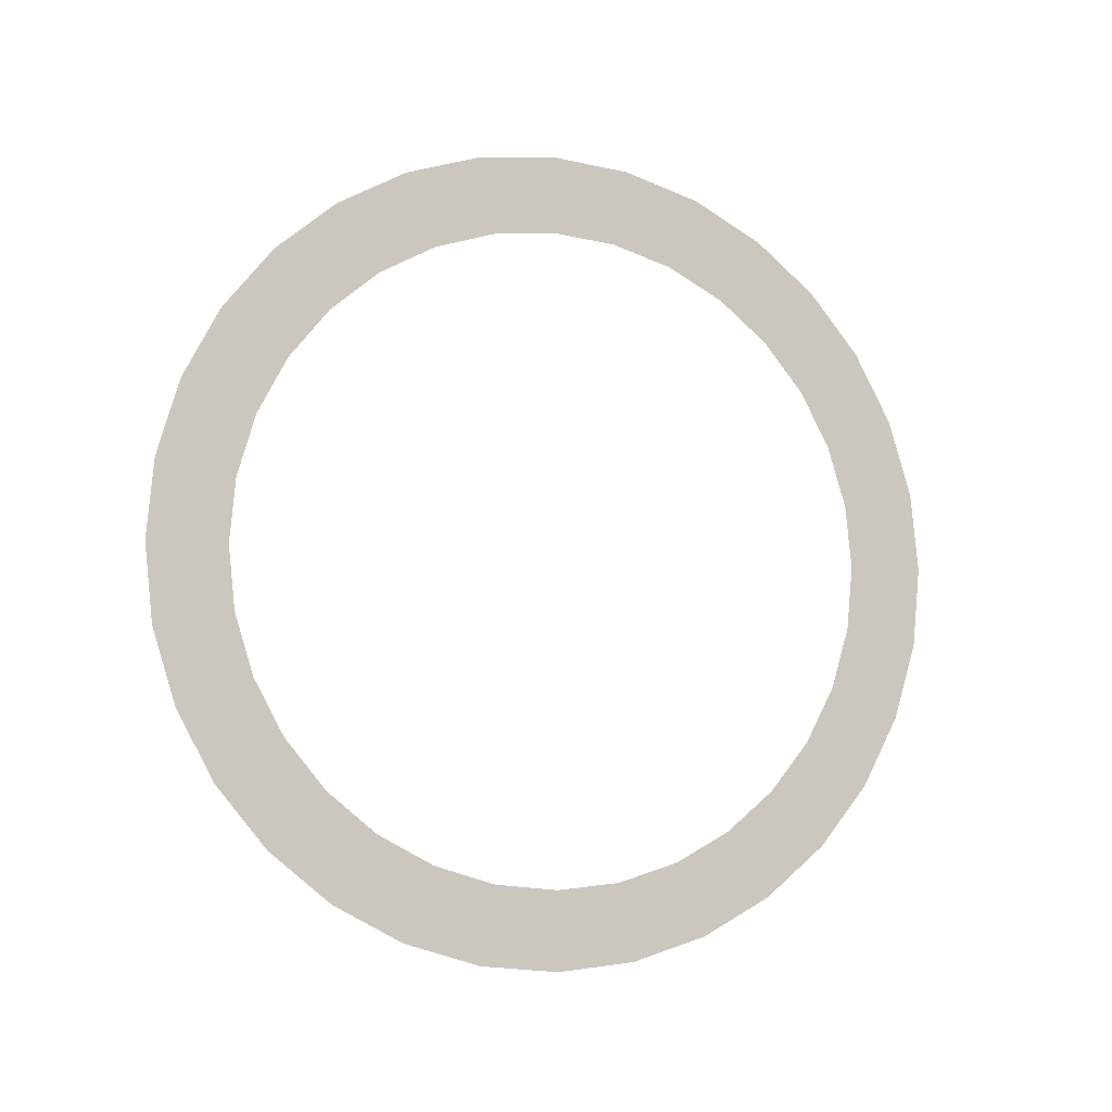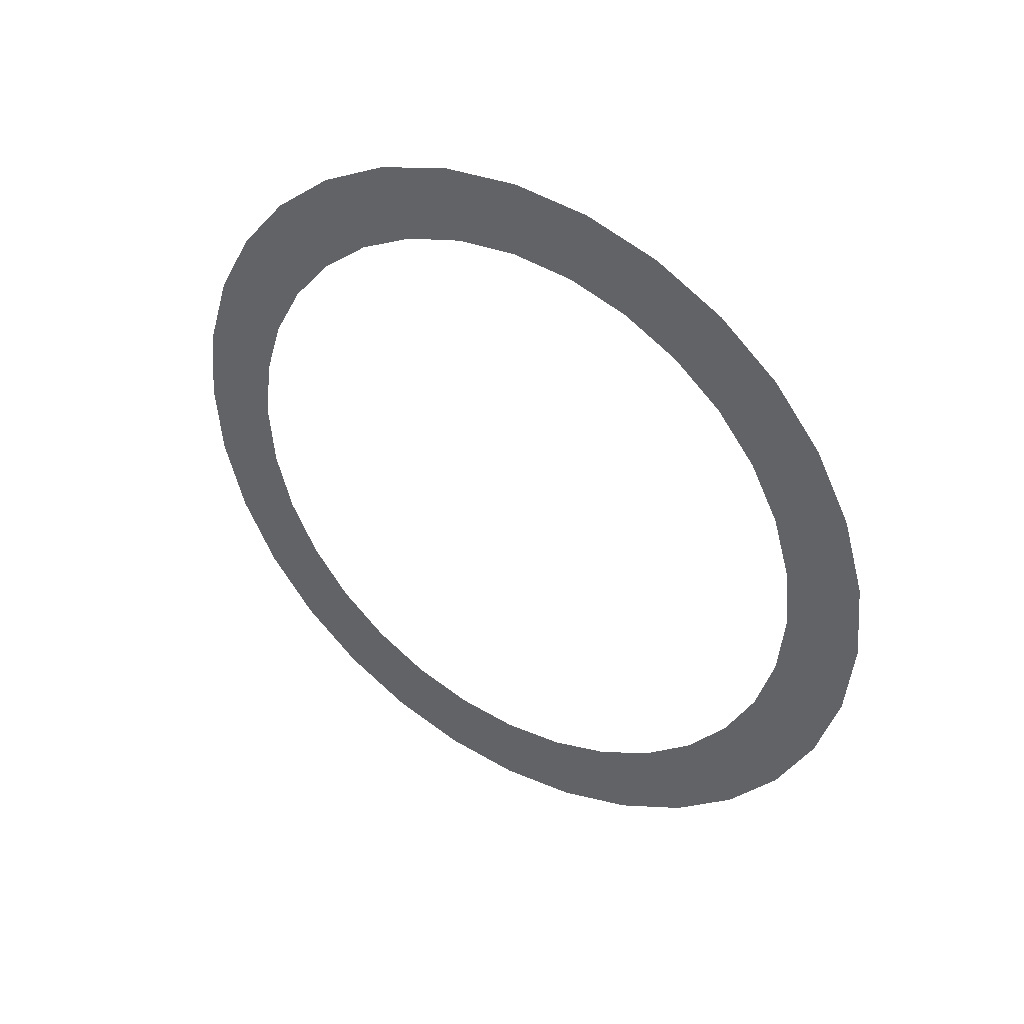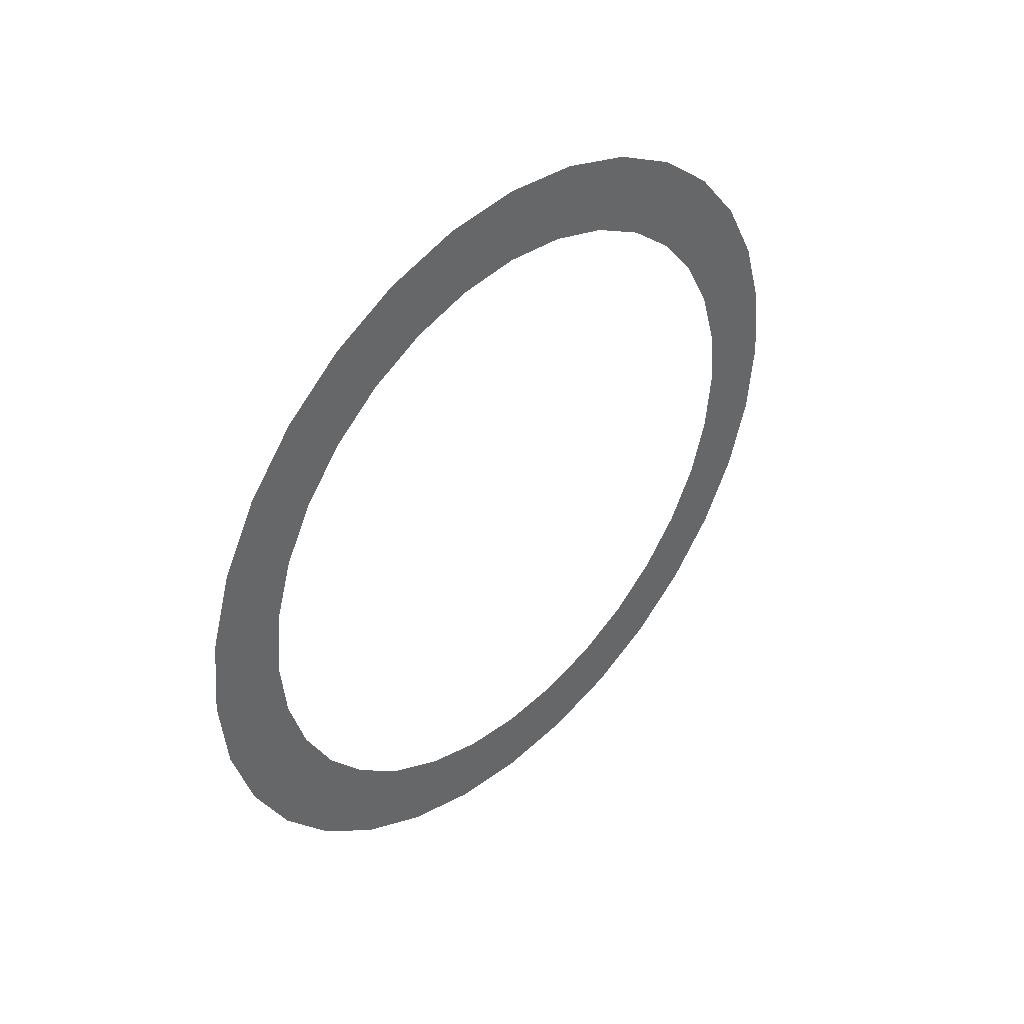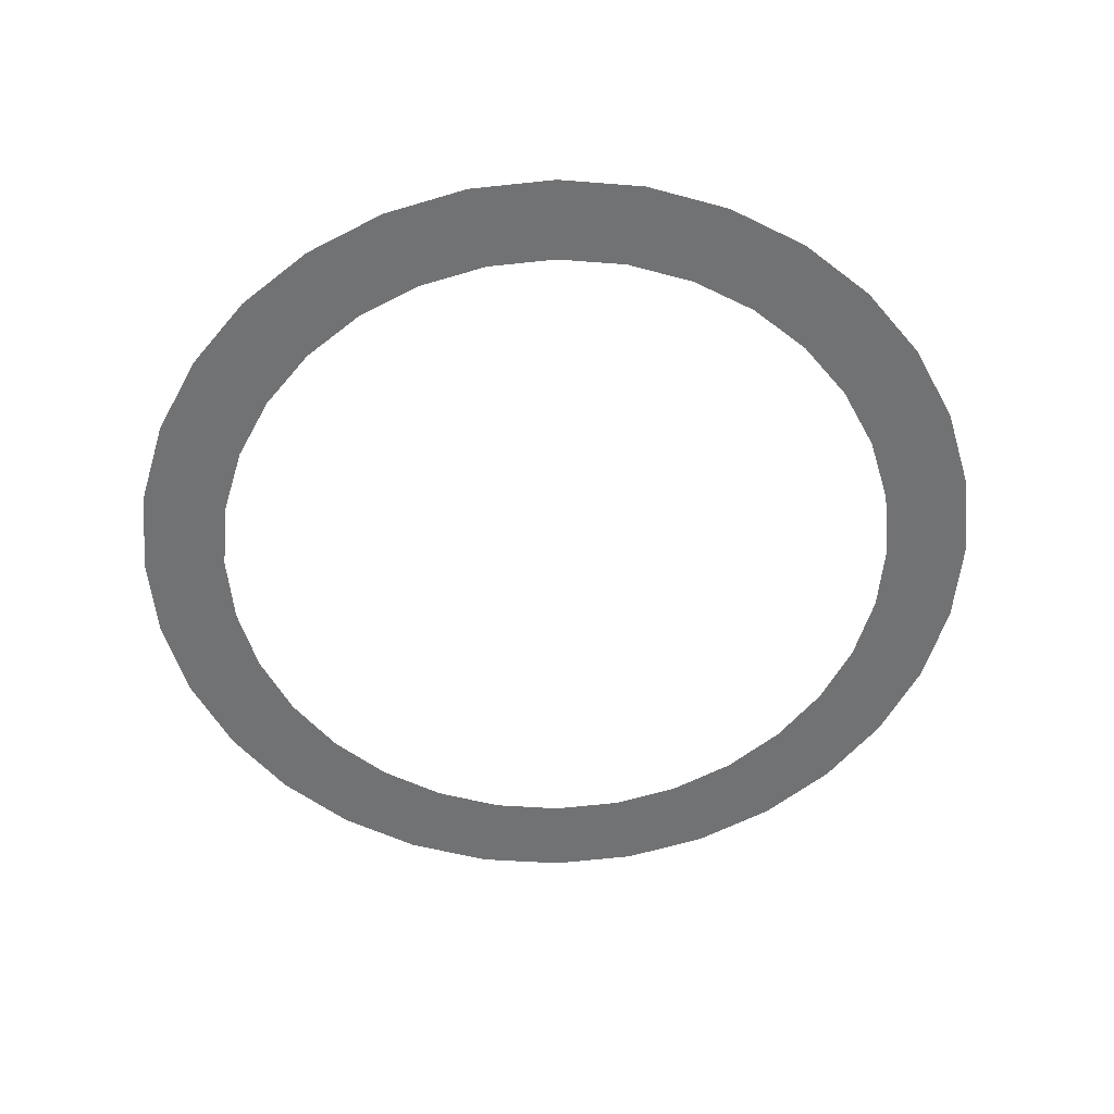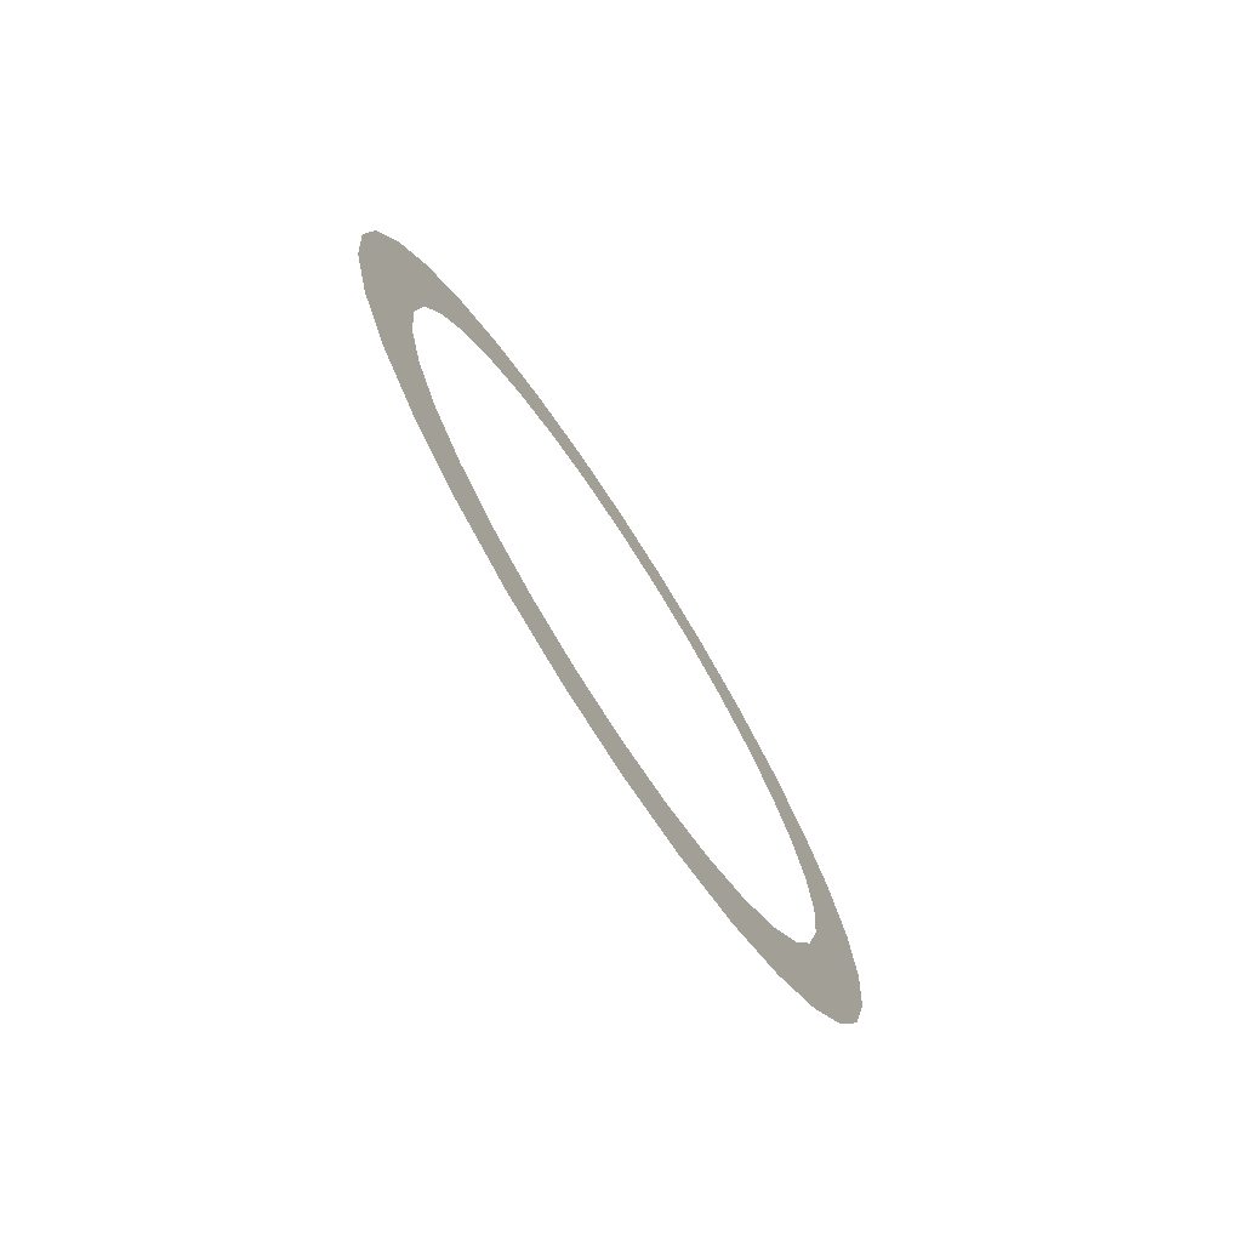
<metadata>
{"format":"obj","ext":"obj","renderer":"f3d","projection":"perspective","resolution":1024,"background":"white","views":[{"elev":-6.1,"azim":69.9,"up":"+Y"},{"elev":40.7,"azim":122.0,"up":"+Y"},{"elev":41.8,"azim":-134.3,"up":"+Z"},{"elev":35.4,"azim":88.2,"up":"+Y"},{"elev":-74.1,"azim":-146.5,"up":"+Z"}]}
</metadata>
<code>
o 柱体
v 1.265 1.259 -1.394
v 1.268 1.04 -1.372
v 1.271 0.8306 -1.308
v 1.274 0.6372 -1.205
v 1.276 0.4677 -1.066
v 1.278 0.3286 -0.8964
v 1.279 0.2253 -0.703
v 1.28 0.1616 -0.4932
v 1.28 0.1401 -0.275
v 1.28 0.1616 -0.05676
v 1.279 0.2253 0.1531
v 1.278 0.3286 0.3465
v 1.276 0.4677 0.516
v 1.274 0.6372 0.6551
v 1.271 0.8306 0.7584
v 1.268 1.04 0.8221
v 1.265 1.259 0.8436
v 1.263 1.477 0.8221
v 1.26 1.687 0.7584
v 1.257 1.88 0.6551
v 1.255 2.049 0.516
v 1.253 2.189 0.3465
v 1.252 2.292 0.1531
v 1.251 2.356 -0.05676
v 1.251 2.377 -0.275
v 1.251 2.356 -0.4932
v 1.252 2.292 -0.703
v 1.253 2.189 -0.8964
v 1.255 2.049 -1.066
v 1.257 1.88 -1.205
v 1.26 1.687 -1.308
v 1.263 1.477 -1.372
v 1.268 1.083 -1.16
v 1.265 1.259 -1.177
v 1.27 0.9134 -1.108
v 1.272 0.7575 -1.025
v 1.274 0.6208 -0.9128
v 1.275 0.5087 -0.7761
v 1.276 0.4253 -0.6202
v 1.277 0.374 -0.4509
v 1.277 0.3566 -0.275
v 1.277 0.374 -0.099
v 1.276 0.4253 0.07021
v 1.275 0.5087 0.2262
v 1.274 0.6208 0.3628
v 1.272 0.7575 0.475
v 1.27 0.9134 0.5584
v 1.268 1.083 0.6097
v 1.265 1.259 0.627
v 1.263 1.435 0.6097
v 1.261 1.604 0.5584
v 1.259 1.76 0.475
v 1.257 1.896 0.3628
v 1.256 2.009 0.2262
v 1.255 2.092 0.07021
v 1.254 2.143 -0.099
v 1.254 2.161 -0.275
v 1.254 2.143 -0.4509
v 1.255 2.092 -0.6202
v 1.256 2.009 -0.7761
v 1.257 1.896 -0.9128
v 1.259 1.76 -1.025
v 1.261 1.604 -1.108
v 1.263 1.435 -1.16
f 34 33 2 1
f 33 35 3 2
f 35 36 4 3
f 36 37 5 4
f 37 38 6 5
f 38 39 7 6
f 39 40 8 7
f 40 41 9 8
f 41 42 10 9
f 42 43 11 10
f 43 44 12 11
f 44 45 13 12
f 45 46 14 13
f 46 47 15 14
f 47 48 16 15
f 48 49 17 16
f 49 50 18 17
f 50 51 19 18
f 51 52 20 19
f 52 53 21 20
f 53 54 22 21
f 54 55 23 22
f 55 56 24 23
f 56 57 25 24
f 57 58 26 25
f 58 59 27 26
f 59 60 28 27
f 60 61 29 28
f 61 62 30 29
f 62 63 31 30
f 63 64 32 31
f 64 34 1 32

</code>
